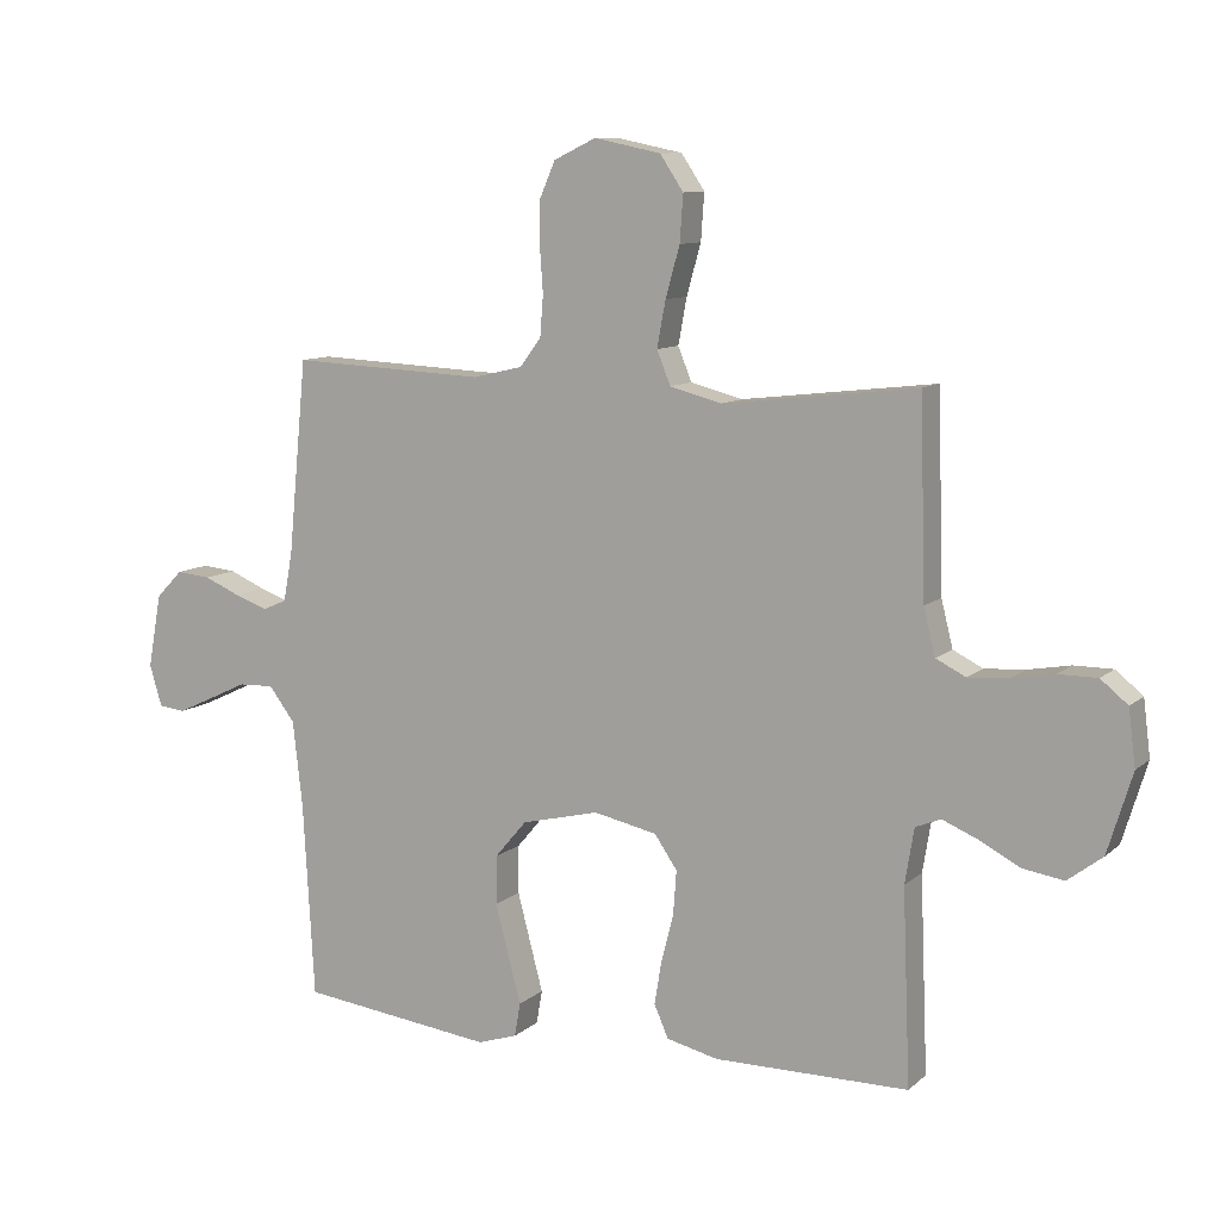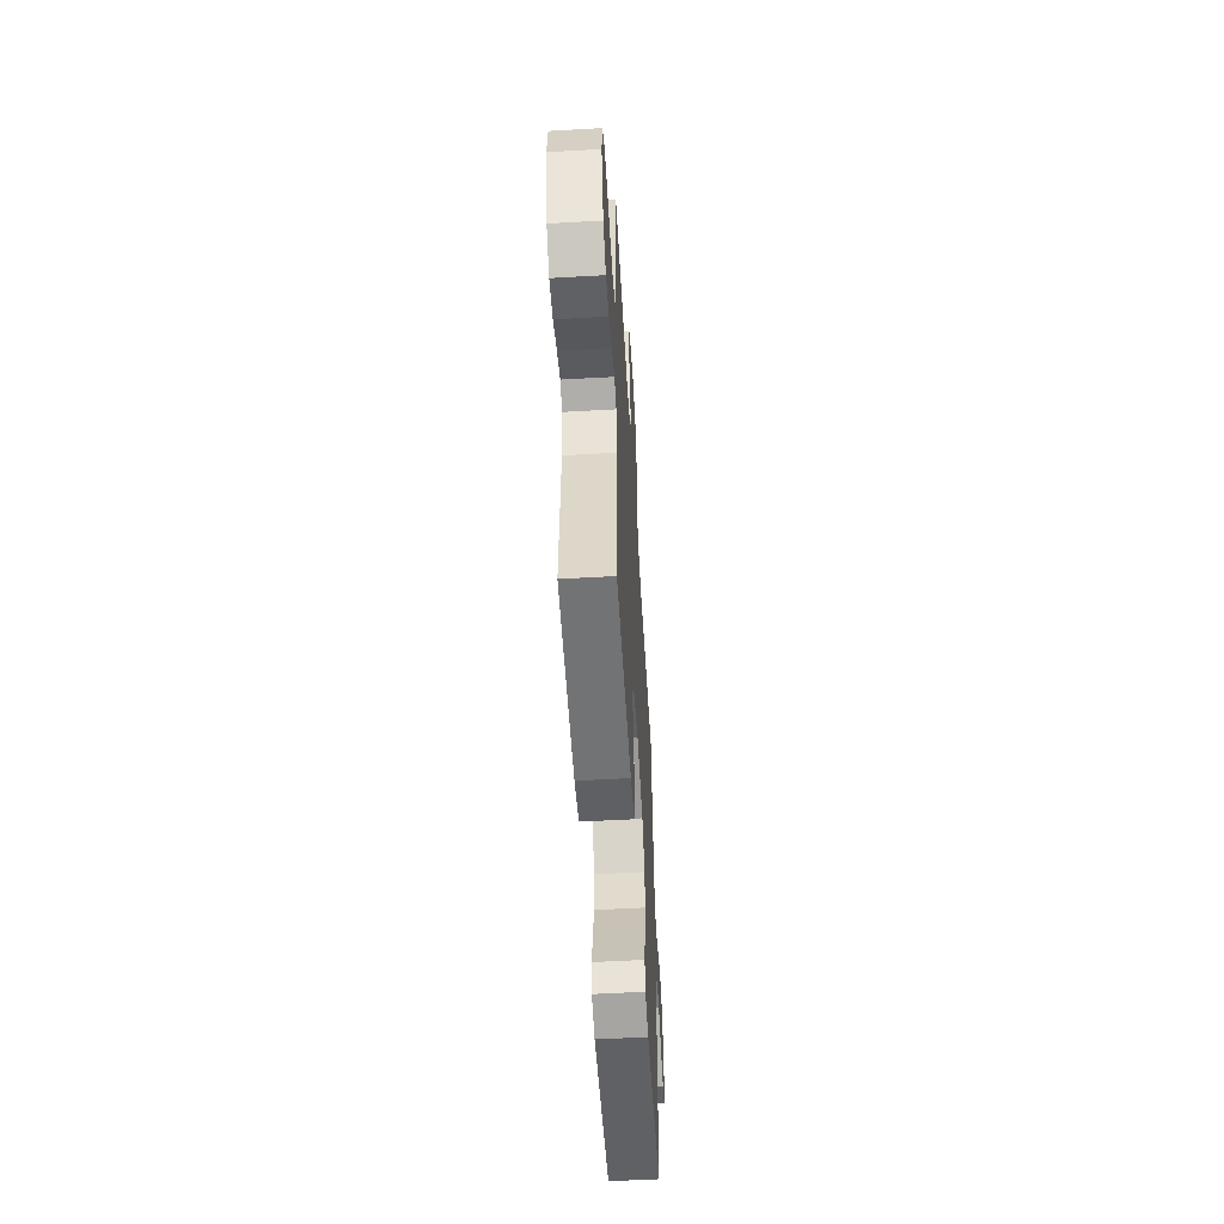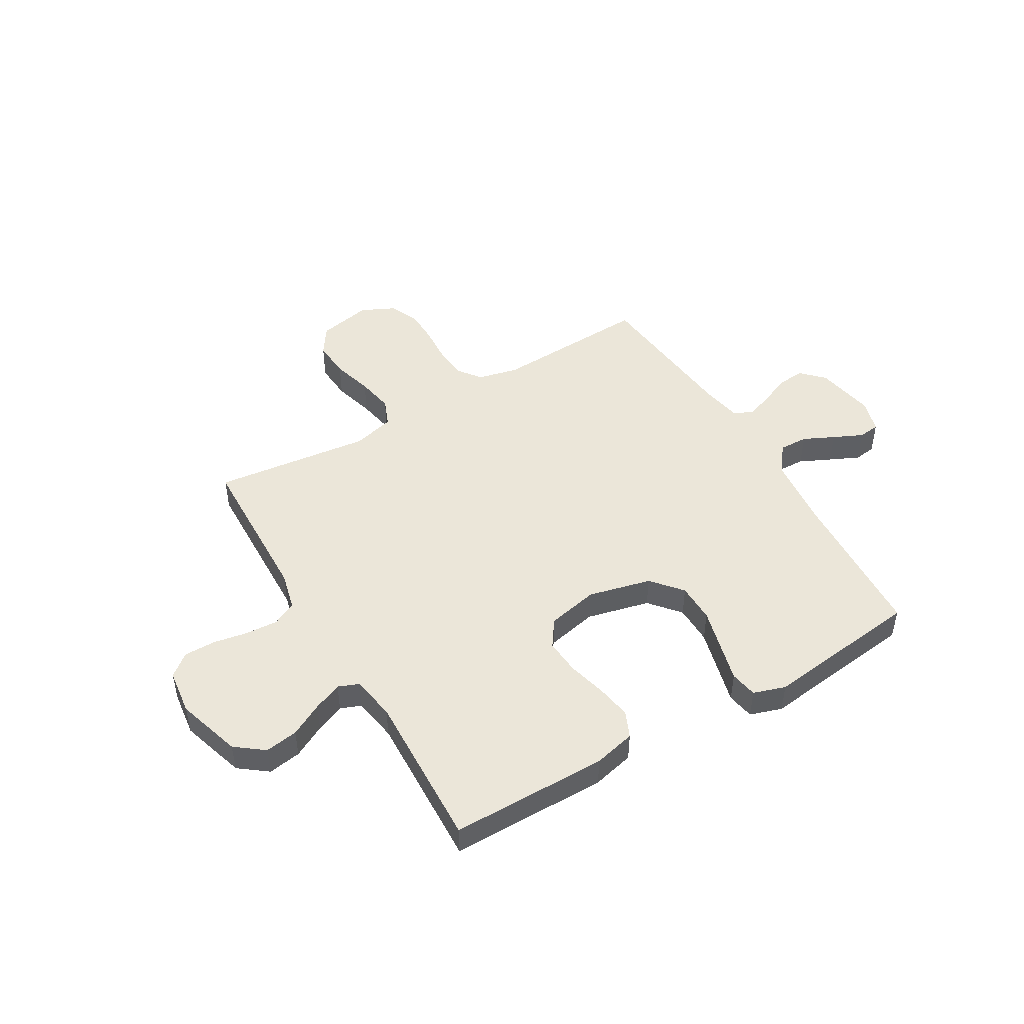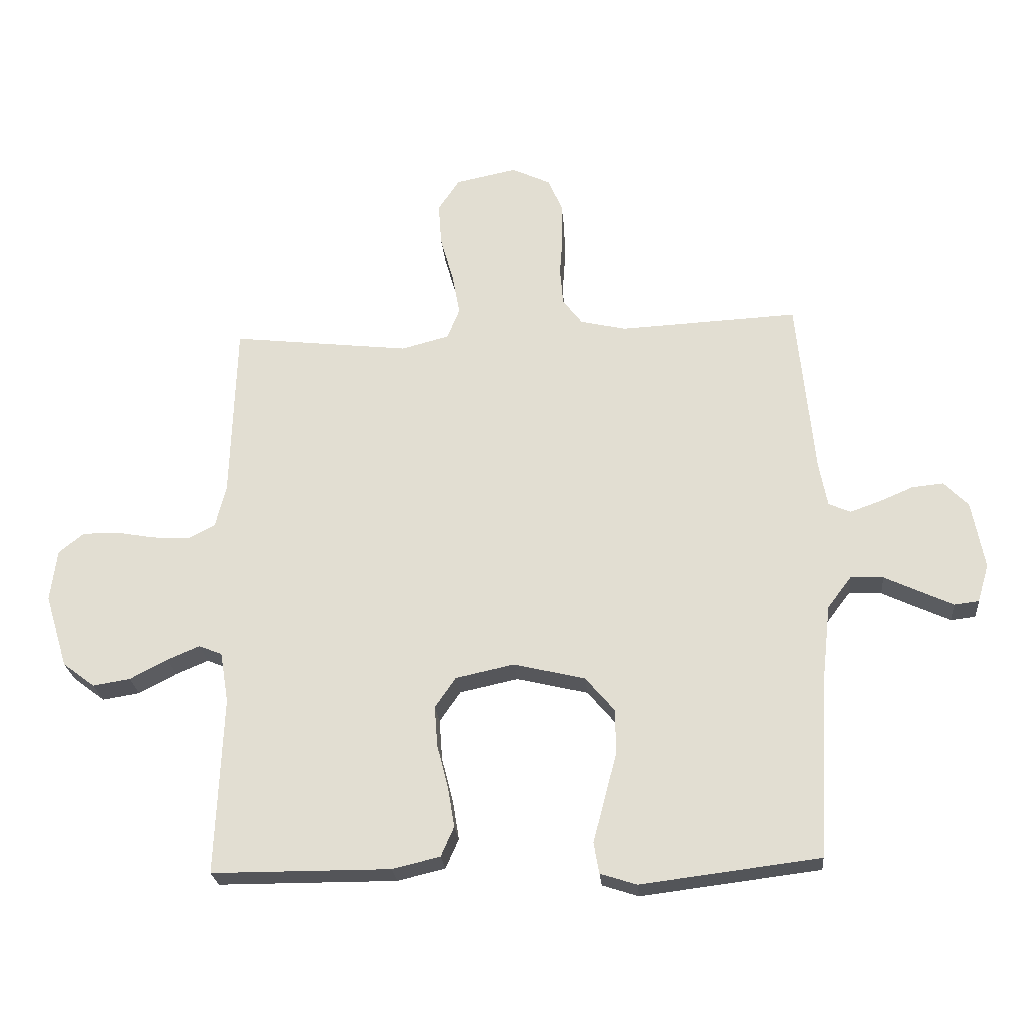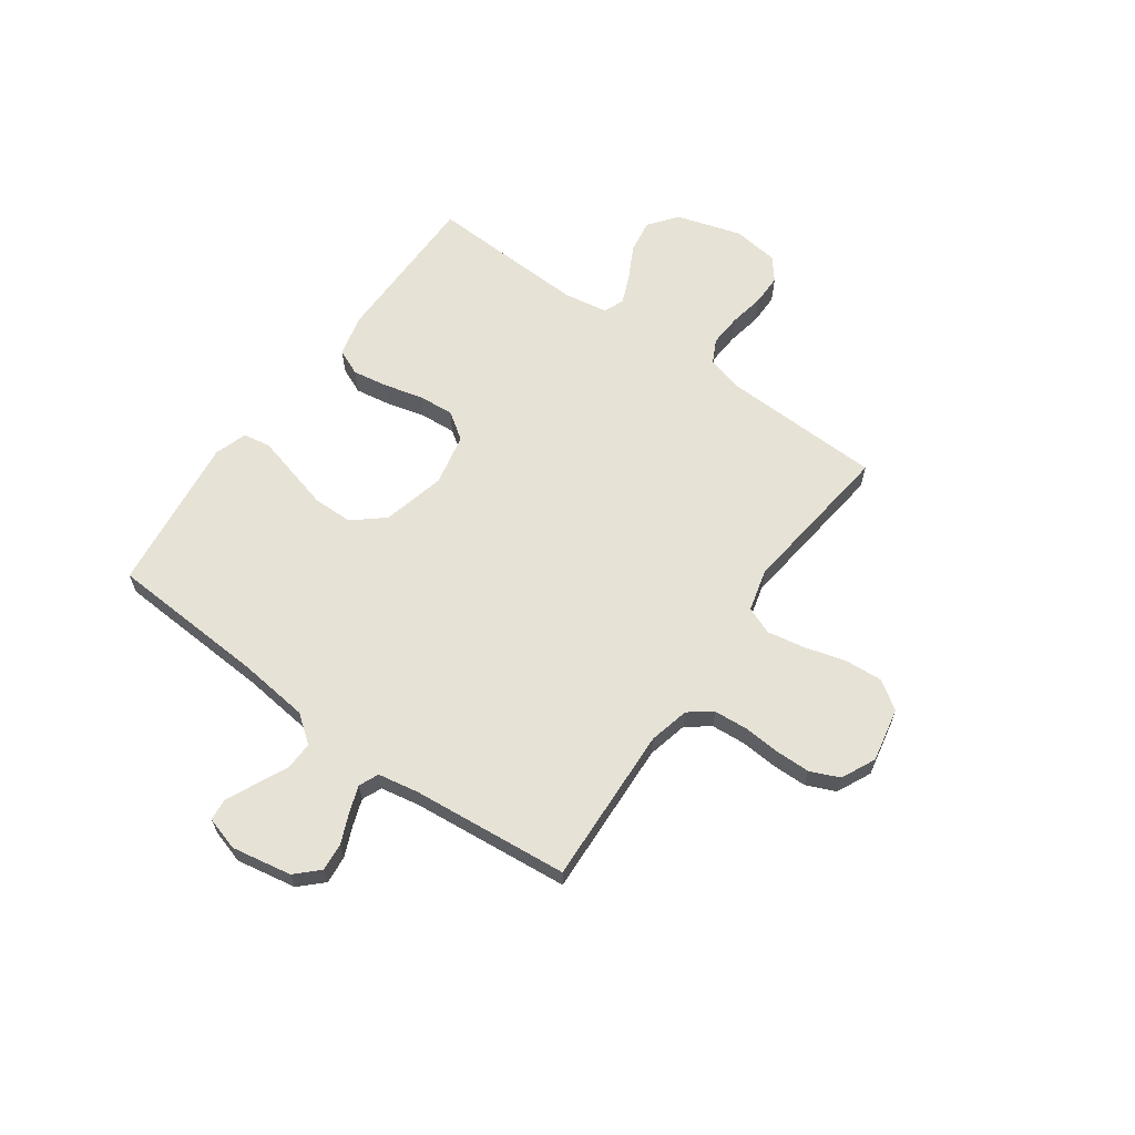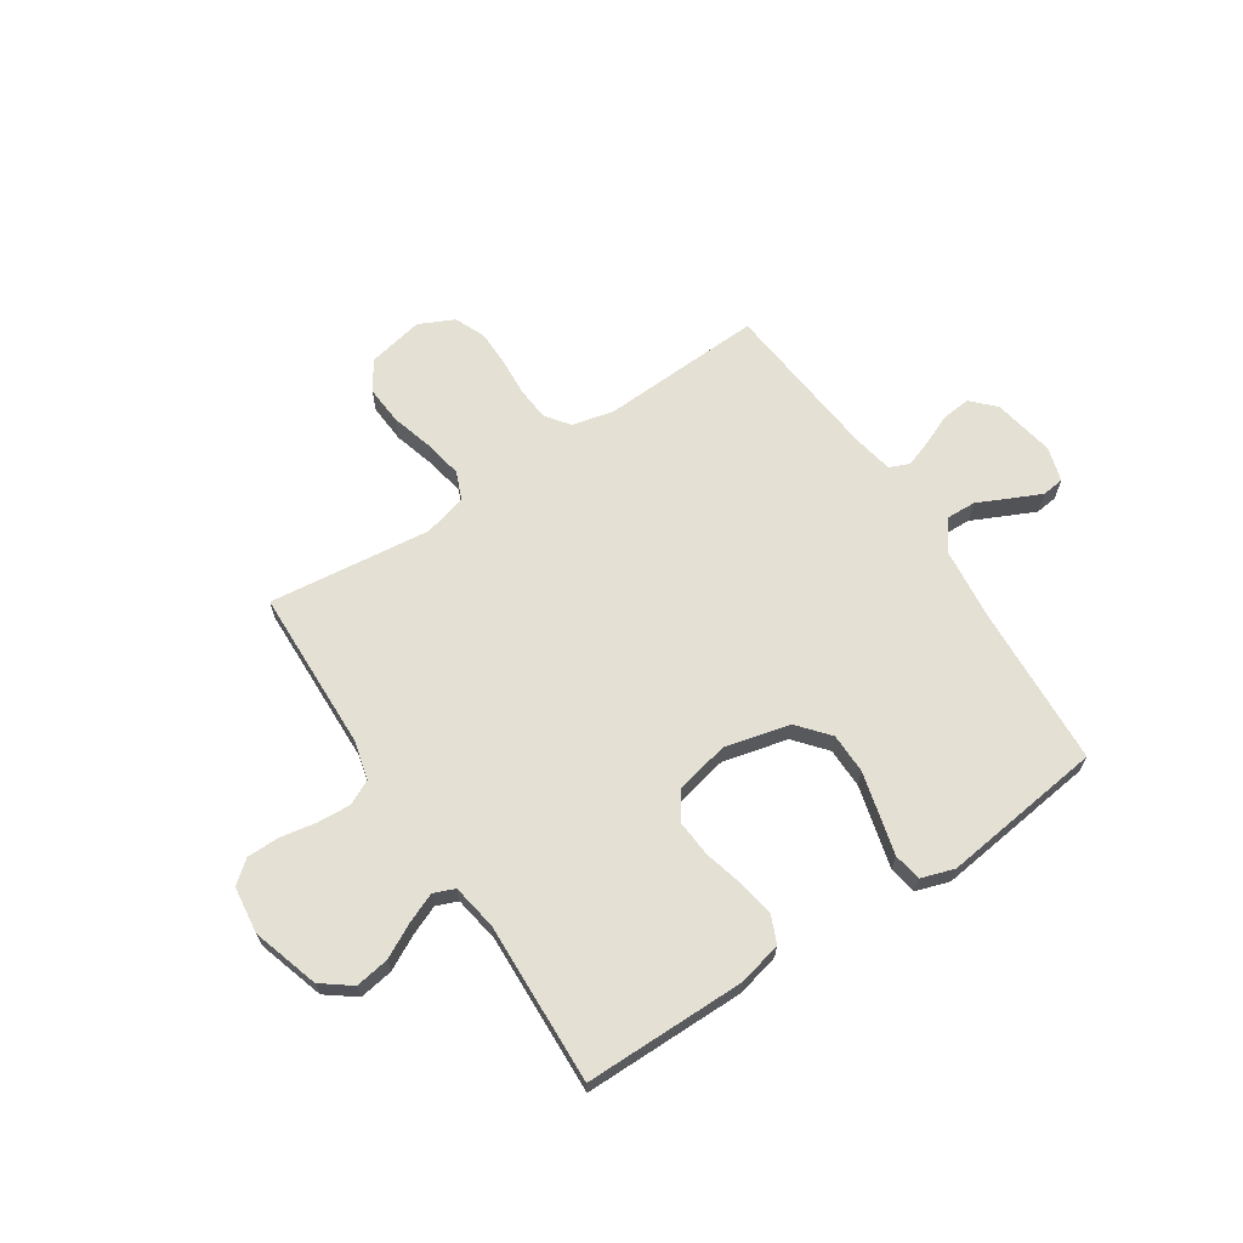
<metadata>
{"format":"obj","ext":"obj","renderer":"f3d","projection":"perspective","resolution":1024,"background":"white","views":[{"elev":9.9,"azim":27.0,"up":"+Z"},{"elev":-55.6,"azim":93.4,"up":"+Z"},{"elev":47.8,"azim":149.5,"up":"+Y"},{"elev":-24.7,"azim":-174.9,"up":"+Z"},{"elev":63.4,"azim":-54.4,"up":"+Y"},{"elev":66.1,"azim":146.6,"up":"+Y"}]}
</metadata>
<code>
v 0.5 0.07 0.5
v 0.509 0.07 0.2
v 0.527 0.07 0.128
v 0.573 0.07 0.105
v 0.635 0.07 0.109
v 0.701 0.07 0.121
v 0.761 0.07 0.121
v 0.803 0.07 0.087
v 0.814 0.07 0
v 0.776 0.07 -0.124
v 0.722 0.07 -0.165
v 0.659 0.07 -0.155
v 0.596 0.07 -0.122
v 0.541 0.07 -0.099
v 0.502 0.07 -0.115
v 0.488 0.07 -0.2
v 0.5 0.07 -0.5
v 0.2 0.07 -0.501
v 0.12 0.07 -0.482
v 0.098 0.07 -0.432
v 0.109 0.07 -0.365
v 0.128 0.07 -0.291
v 0.133 0.07 -0.223
v 0.098 0.07 -0.172
v 0 0.07 -0.151
v -0.12 0.07 -0.18
v -0.169 0.07 -0.238
v -0.17 0.07 -0.313
v -0.149 0.07 -0.393
v -0.13 0.07 -0.465
v -0.139 0.07 -0.517
v -0.2 0.07 -0.537
v -0.5 0.07 -0.5
v -0.517 0.07 -0.2
v -0.532 0.07 -0.066
v -0.572 0.07 -0.013
v -0.627 0.07 -0.015
v -0.686 0.07 -0.043
v -0.742 0.07 -0.069
v -0.783 0.07 -0.064
v -0.802 0.07 0
v -0.781 0.07 0.114
v -0.74 0.07 0.156
v -0.687 0.07 0.151
v -0.631 0.07 0.127
v -0.58 0.07 0.109
v -0.543 0.07 0.125
v -0.529 0.07 0.2
v -0.5 0.07 0.5
v -0.2 0.07 0.486
v -0.123 0.07 0.504
v -0.09 0.07 0.548
v -0.085 0.07 0.611
v -0.09 0.07 0.681
v -0.089 0.07 0.748
v -0.065 0.07 0.803
v 0 0.07 0.834
v 0.103 0.07 0.813
v 0.139 0.07 0.759
v 0.134 0.07 0.687
v 0.112 0.07 0.609
v 0.099 0.07 0.538
v 0.12 0.07 0.486
v 0.2 0.07 0.465
v 0.5 0 0.5
v 0.509 0 0.2
v 0.527 0 0.128
v 0.573 0 0.105
v 0.635 0 0.109
v 0.701 0 0.121
v 0.761 0 0.121
v 0.803 0 0.087
v 0.814 0 0
v 0.776 0 -0.124
v 0.722 0 -0.165
v 0.659 0 -0.155
v 0.596 0 -0.122
v 0.541 0 -0.099
v 0.502 0 -0.115
v 0.488 0 -0.2
v 0.5 0 -0.5
v 0.2 0 -0.501
v 0.12 0 -0.482
v 0.098 0 -0.432
v 0.109 0 -0.365
v 0.128 0 -0.291
v 0.133 0 -0.223
v 0.098 0 -0.172
v 0 0 -0.151
v -0.12 0 -0.18
v -0.169 0 -0.238
v -0.17 0 -0.313
v -0.149 0 -0.393
v -0.13 0 -0.465
v -0.139 0 -0.517
v -0.2 0 -0.537
v -0.5 0 -0.5
v -0.517 0 -0.2
v -0.532 0 -0.066
v -0.572 0 -0.013
v -0.627 0 -0.015
v -0.686 0 -0.043
v -0.742 0 -0.069
v -0.783 0 -0.064
v -0.802 0 0
v -0.781 0 0.114
v -0.74 0 0.156
v -0.687 0 0.151
v -0.631 0 0.127
v -0.58 0 0.109
v -0.543 0 0.125
v -0.529 0 0.2
v -0.5 0 0.5
v -0.2 0 0.486
v -0.123 0 0.504
v -0.09 0 0.548
v -0.085 0 0.611
v -0.09 0 0.681
v -0.089 0 0.748
v -0.065 0 0.803
v 0 0 0.834
v 0.103 0 0.813
v 0.139 0 0.759
v 0.134 0 0.687
v 0.112 0 0.609
v 0.099 0 0.538
v 0.12 0 0.486
v 0.2 0 0.465
f 59 60 61
f 58 59 61
f 57 58 61
f 56 57 61
f 55 56 61
f 54 55 61
f 53 54 61
f 52 53 61 62
f 51 52 62 63
f 48 49 50
f 51 63 64
f 50 51 64
f 48 50 64
f 47 48 64
f 43 44 45
f 42 43 45
f 41 42 45
f 40 41 45
f 39 40 45
f 38 39 45
f 37 38 45
f 36 37 45 46
f 35 36 46 47
f 32 33 34
f 31 32 34
f 30 31 34
f 29 30 34
f 34 35 47
f 29 34 47
f 28 29 47
f 20 21 22
f 19 20 22
f 18 19 22
f 17 18 22
f 16 17 22
f 15 16 22 23
f 14 15 23 24
f 11 12 13
f 10 11 13
f 9 10 13
f 8 9 13
f 7 8 13
f 6 7 13
f 5 6 13
f 4 5 13 14
f 14 24 25
f 4 14 25
f 3 4 25
f 64 1 2
f 3 25 26
f 2 3 26
f 64 2 26
f 47 64 26
f 27 28 47
f 26 27 47
f 125 124 123
f 125 123 122
f 125 122 121
f 125 121 120
f 125 120 119
f 125 119 118
f 125 118 117
f 126 125 117 116
f 127 126 116 115
f 114 113 112
f 128 127 115
f 128 115 114
f 128 114 112
f 128 112 111
f 109 108 107
f 109 107 106
f 109 106 105
f 109 105 104
f 109 104 103
f 109 103 102
f 109 102 101
f 110 109 101 100
f 111 110 100 99
f 98 97 96
f 98 96 95
f 98 95 94
f 98 94 93
f 111 99 98
f 111 98 93
f 111 93 92
f 86 85 84
f 86 84 83
f 86 83 82
f 86 82 81
f 86 81 80
f 87 86 80 79
f 88 87 79 78
f 77 76 75
f 77 75 74
f 77 74 73
f 77 73 72
f 77 72 71
f 77 71 70
f 77 70 69
f 78 77 69 68
f 89 88 78
f 89 78 68
f 89 68 67
f 66 65 128
f 90 89 67
f 90 67 66
f 90 66 128
f 90 128 111
f 111 92 91
f 111 91 90
f 1 65 66 2
f 2 66 67 3
f 3 67 68 4
f 4 68 69 5
f 5 69 70 6
f 6 70 71 7
f 7 71 72 8
f 8 72 73 9
f 9 73 74 10
f 10 74 75 11
f 11 75 76 12
f 12 76 77 13
f 13 77 78 14
f 14 78 79 15
f 15 79 80 16
f 16 80 81 17
f 17 81 82 18
f 18 82 83 19
f 19 83 84 20
f 20 84 85 21
f 21 85 86 22
f 22 86 87 23
f 23 87 88 24
f 24 88 89 25
f 25 89 90 26
f 26 90 91 27
f 27 91 92 28
f 28 92 93 29
f 29 93 94 30
f 30 94 95 31
f 31 95 96 32
f 32 96 97 33
f 33 97 98 34
f 34 98 99 35
f 35 99 100 36
f 36 100 101 37
f 37 101 102 38
f 38 102 103 39
f 39 103 104 40
f 40 104 105 41
f 41 105 106 42
f 42 106 107 43
f 43 107 108 44
f 44 108 109 45
f 45 109 110 46
f 46 110 111 47
f 47 111 112 48
f 48 112 113 49
f 49 113 114 50
f 50 114 115 51
f 51 115 116 52
f 52 116 117 53
f 53 117 118 54
f 54 118 119 55
f 55 119 120 56
f 56 120 121 57
f 57 121 122 58
f 58 122 123 59
f 59 123 124 60
f 60 124 125 61
f 61 125 126 62
f 62 126 127 63
f 63 127 128 64
f 64 128 65 1

</code>
